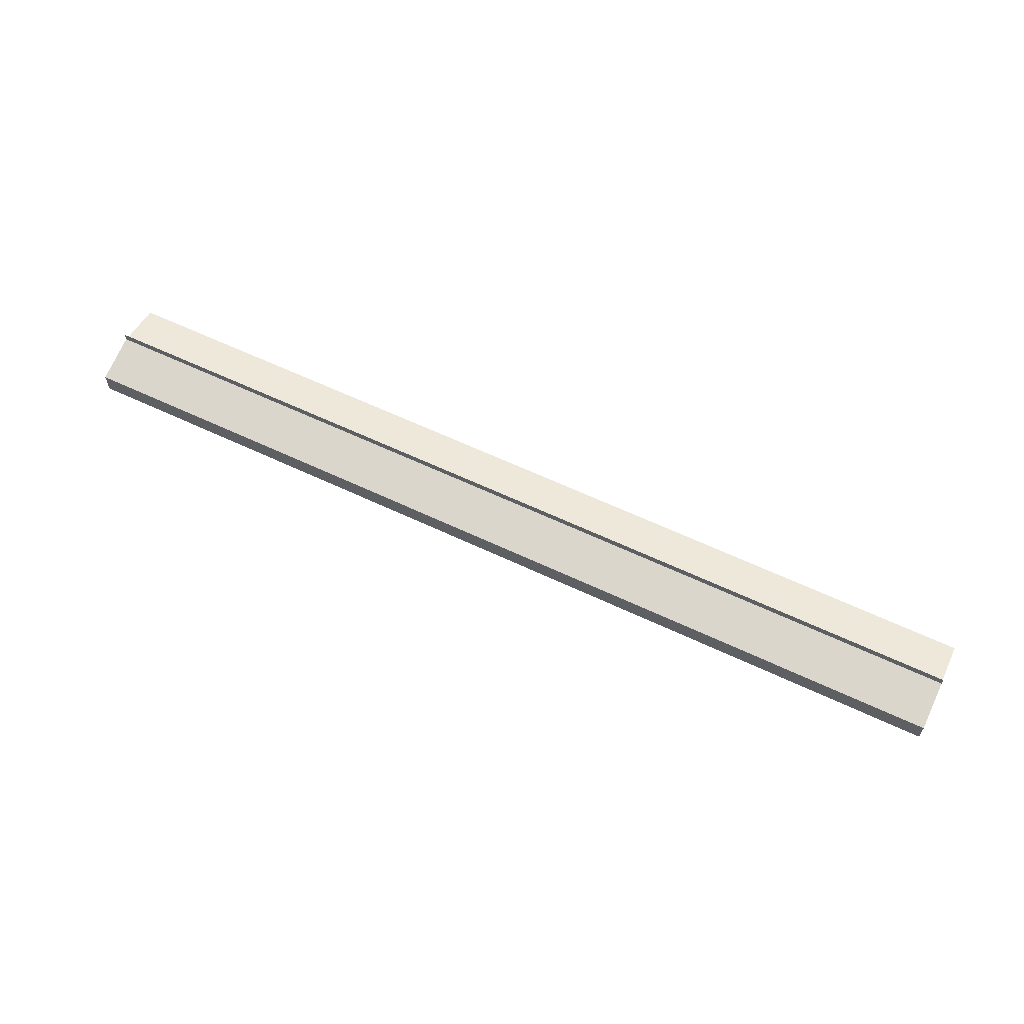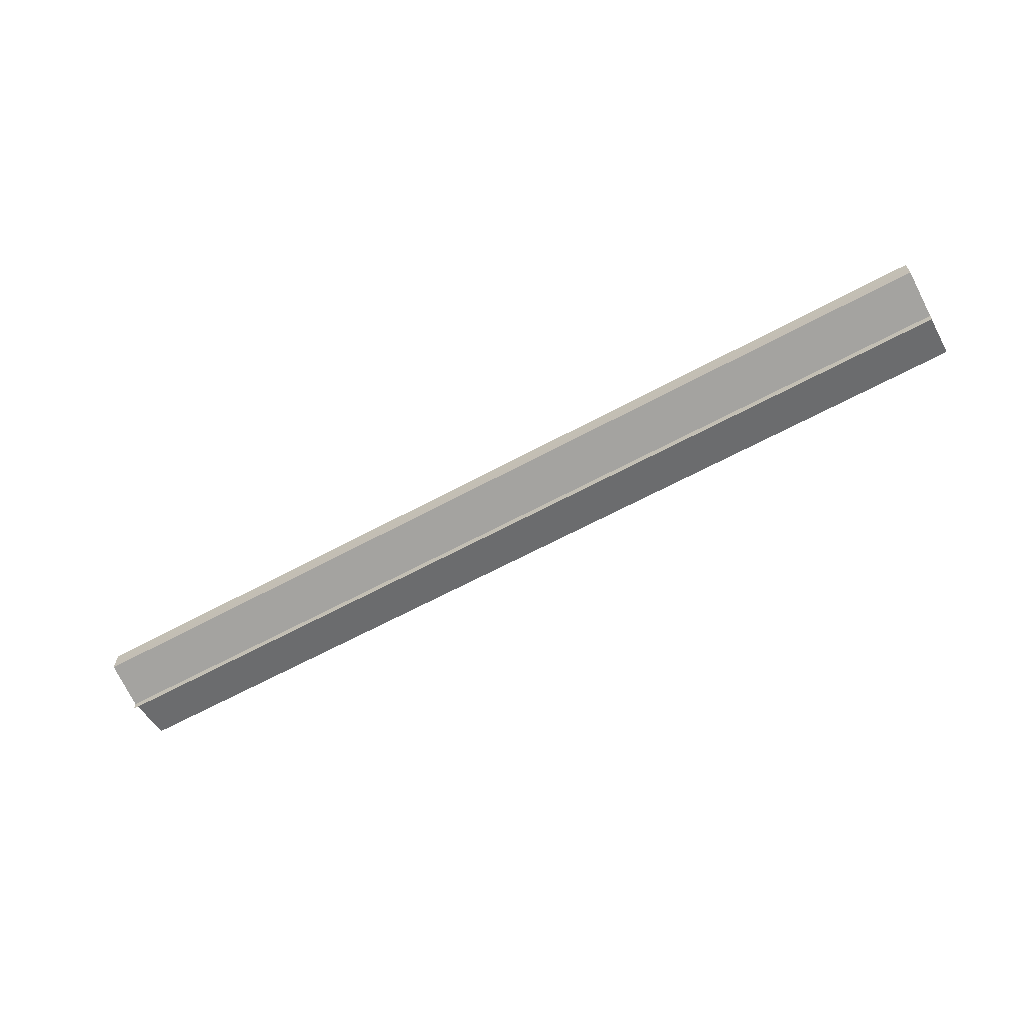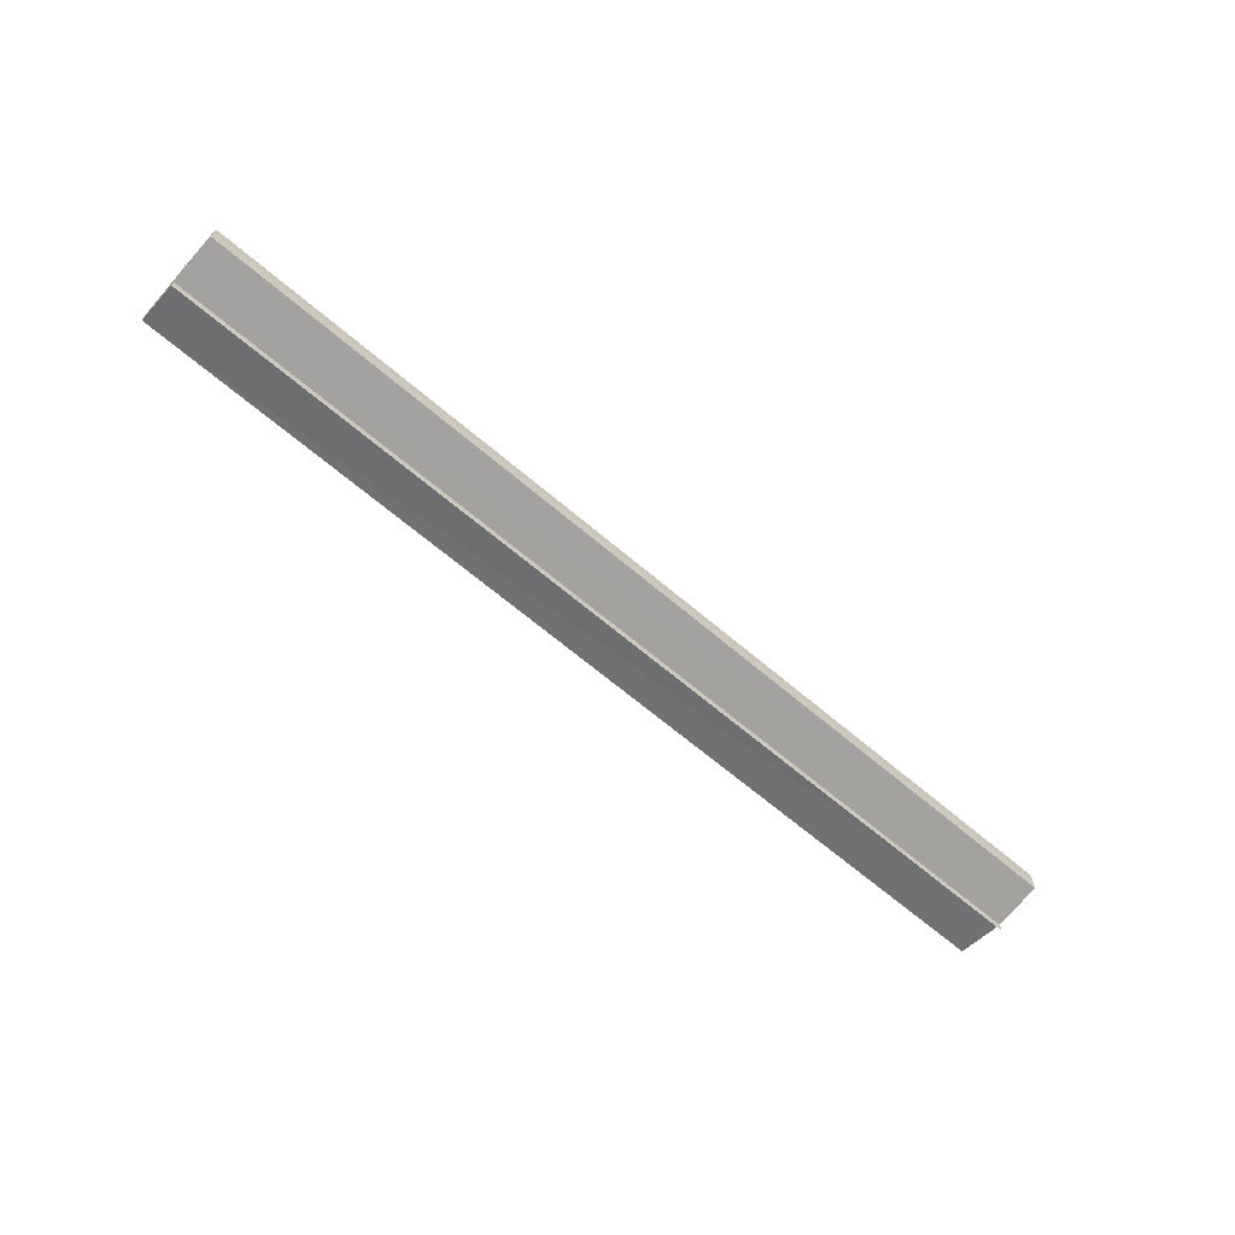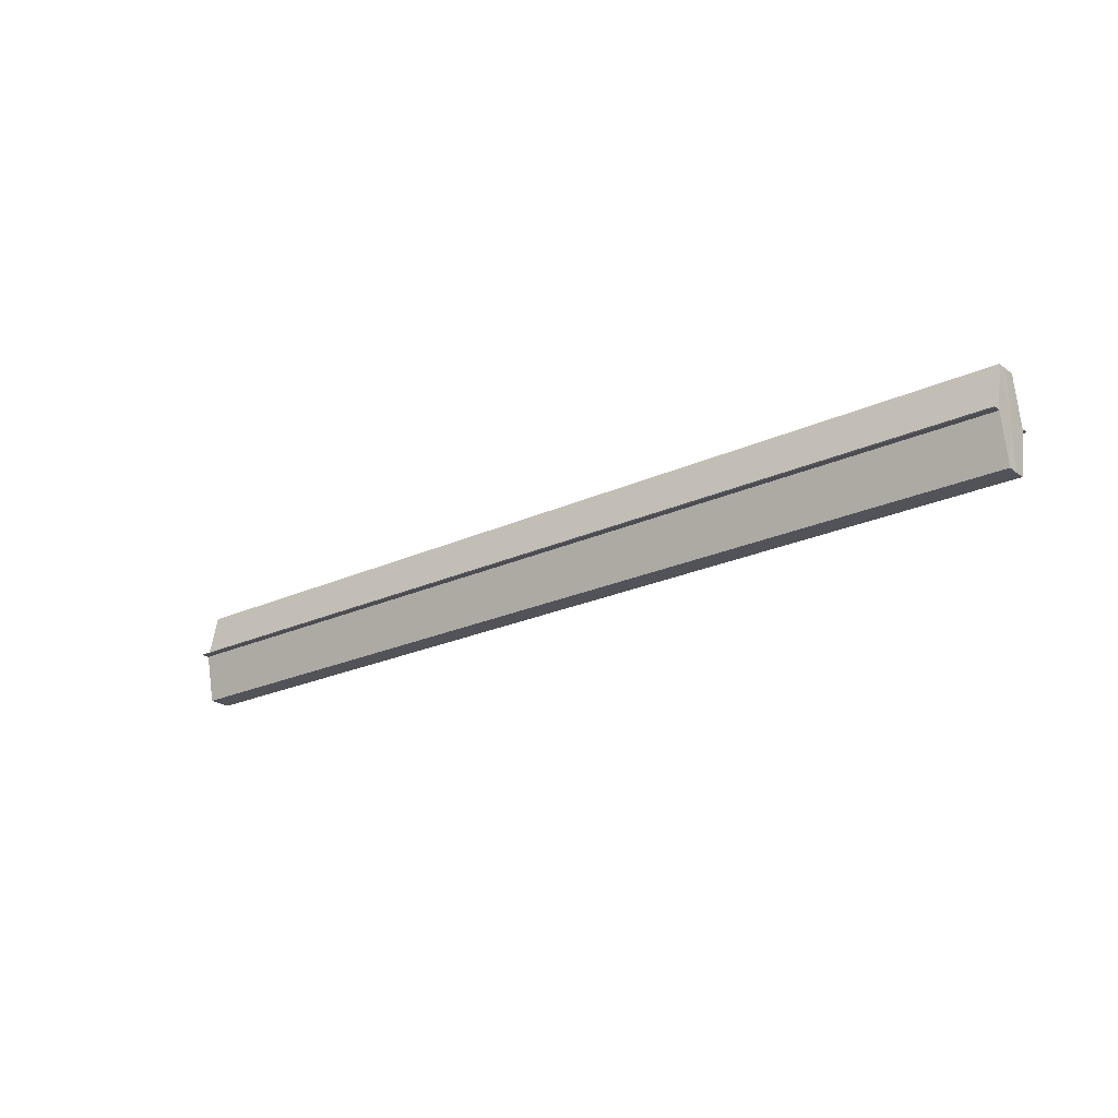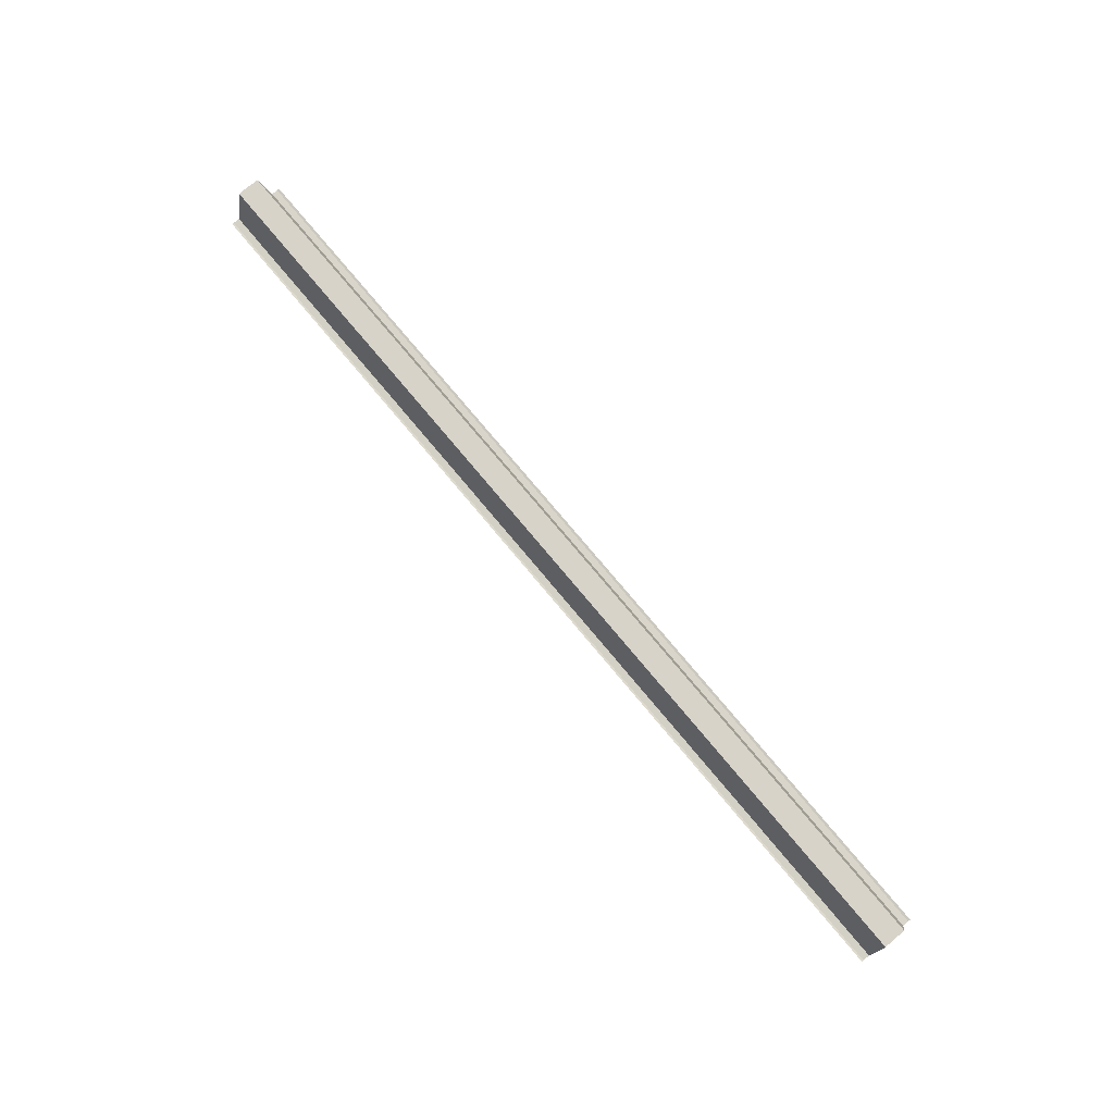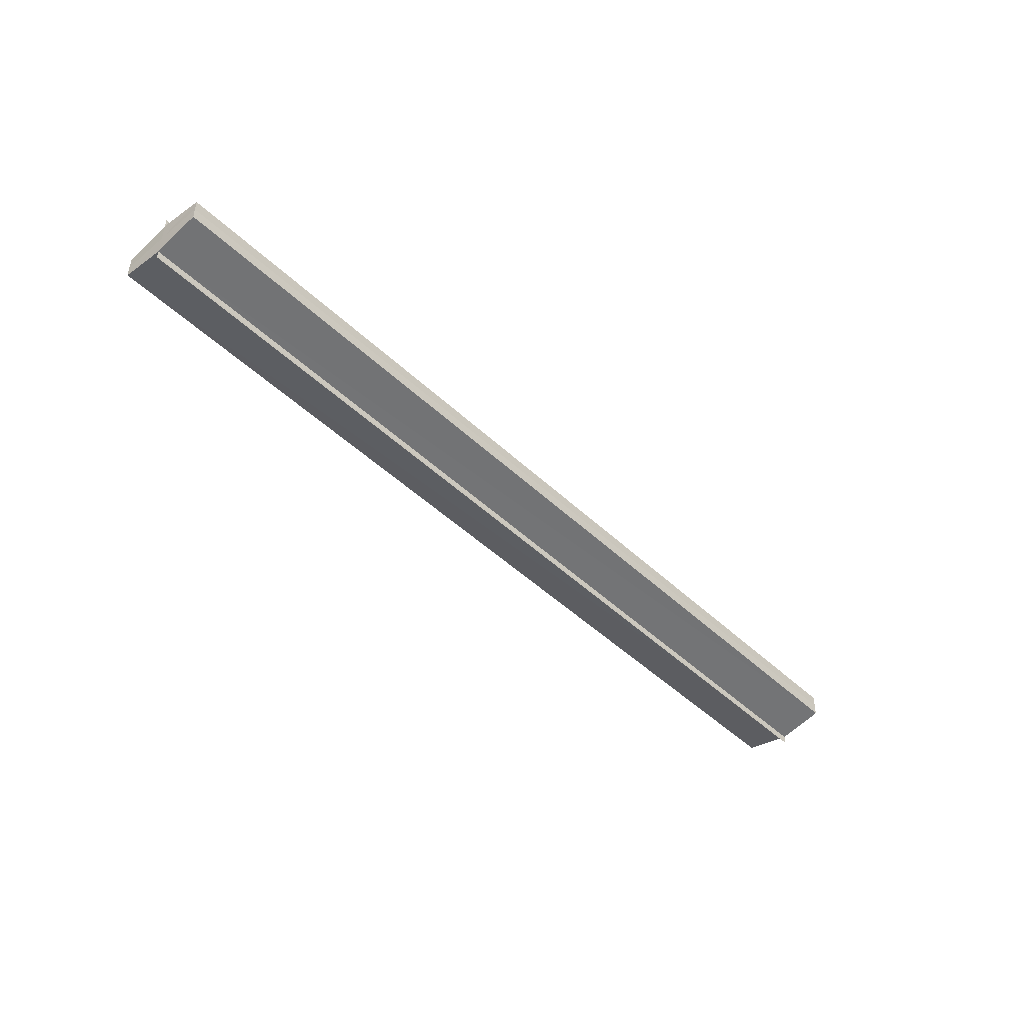
<metadata>
{"format":"obj","ext":"obj","renderer":"f3d","projection":"perspective","resolution":1024,"background":"white","views":[{"elev":61.5,"azim":25.7,"up":"+Z"},{"elev":-63.5,"azim":-151.3,"up":"+Z"},{"elev":-63.9,"azim":-41.0,"up":"+Z"},{"elev":-22.8,"azim":38.4,"up":"+Y"},{"elev":77.0,"azim":-129.9,"up":"+Y"},{"elev":-46.9,"azim":133.1,"up":"+Z"}]}
</metadata>
<code>
o 2277
v 2248 1880 7.077
v 2248 1880 7.077
v 2248 1880 7.077
v 2248 1880 7.077
v 2248 1880 7.077
v 2248 1880 7.079
v 2248 1880 7.079
v 2248 1880 7.081
v 2248 1880 7.083
v 2248 1880 7.081
v 2248 1880 7.081
v 2248 1880 7.081
v 2248 1880 7.086
v 2248 1880 7.083
v 2248 1880 7.088
v 2248 1880 7.086
v 2248 1880 7.083
v 2248 1880 7.083
v 2248 1880 7.086
v 2248 1880 7.086
v 2248 1880 7.089
v 2248 1880 7.089
v 2248 1880 7.09
v 2248 1880 7.09
v 2248 1880 7.09
v 2248 1880 7.088
v 2248 1880 7.088
v 2248 1880 7.083
v 2248 1879 7.086
v 2248 1879 7.083
v 2248 1880 7.086
v 2248 1879 7.081
v 2248 1880 7.083
v 2248 1880 7.081
v 2248 1880 7.079
v 2248 1879 7.081
v 2248 1880 7.079
v 2248 1880 7.077
v 2248 1879 7.083
v 2248 1879 7.081
v 2248 1879 7.086
v 2248 1879 7.083
v 2248 1880 7.088
v 2248 1879 7.086
v 2248 1880 7.077
v 2248 1880 7.077
v 2248 1880 7.077
v 2248 1880 7.077
v 2248 1880 7.079
v 2248 1879 7.081
v 2248 1879 7.081
v 2248 1879 7.083
v 2248 1879 7.083
v 2248 1879 7.086
v 2248 1879 7.086
v 2248 1880 7.088
v 2248 1880 7.089
v 2248 1880 7.09
v 2248 1880 7.09
v 2248 1880 7.089
v 2248 1880 7.089
v 2248 1880 7.083
v 2248 1880 7.079
v 2248 1880 7.081
v 2248 1879 7.081
v 2248 1880 7.083
v 2248 1879 7.083
v 2248 1880 7.086
v 2248 1879 7.086
v 2248 1880 7.088
f 1 2 3
f 3 4 5
f 6 4 5
f 7 2 6
f 7 8 6
f 8 9 10
f 6 11 12
f 9 13 14
f 13 15 16
f 12 17 18
f 18 19 20
f 21 15 22
f 21 23 22
f 22 24 25
f 20 26 27
f 22 26 27
f 28 29 26
f 28 30 29
f 28 26 31
f 28 32 30
f 28 31 33
f 28 33 34
f 28 35 32
f 28 34 35
f 36 35 37
f 38 35 37
f 39 40 36
f 41 42 39
f 43 44 41
f 38 45 46
f 47 48 38
f 47 49 38
f 50 49 51
f 52 50 53
f 54 52 55
f 56 54 43
f 56 57 43
f 58 57 59
f 43 60 61
f 59 60 61
f 62 63 64
f 62 65 63
f 62 64 66
f 62 67 65
f 62 66 68
f 62 69 67
f 62 68 70
f 62 70 69

</code>
